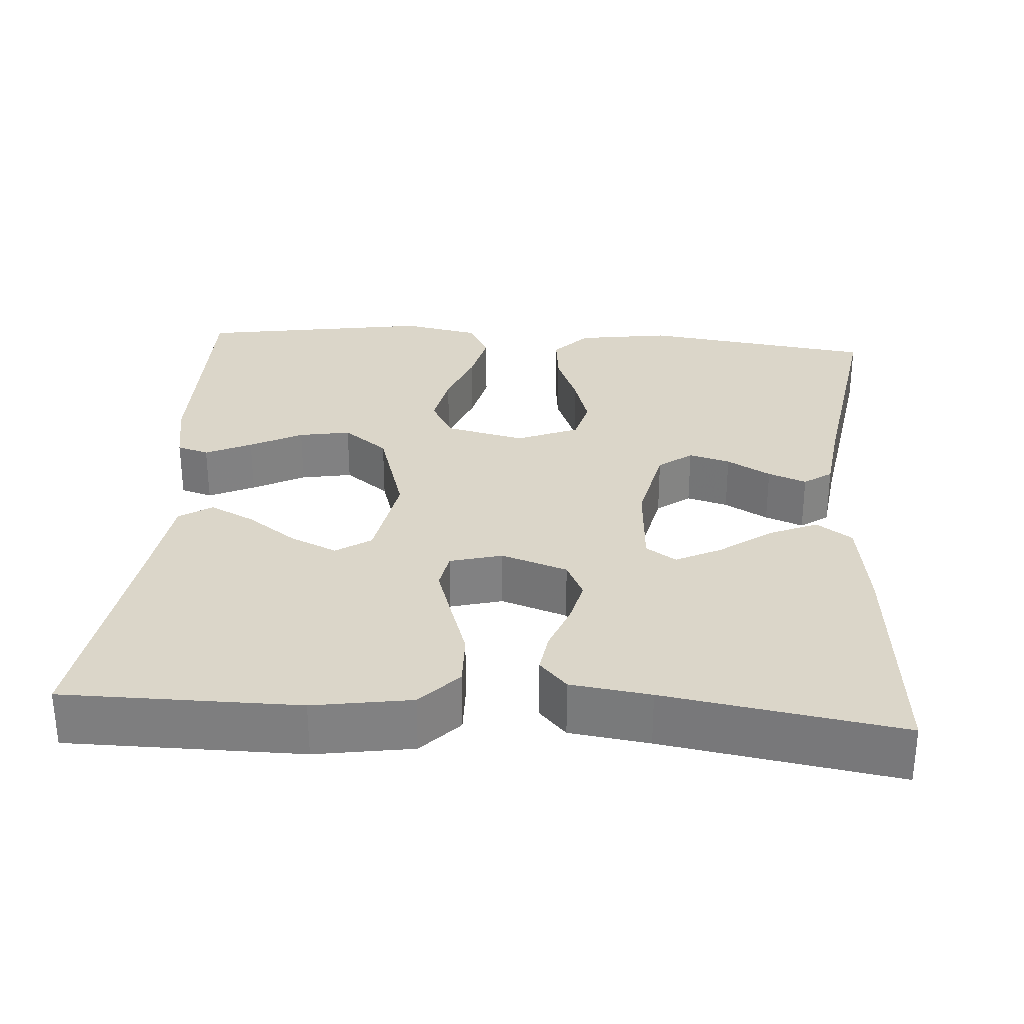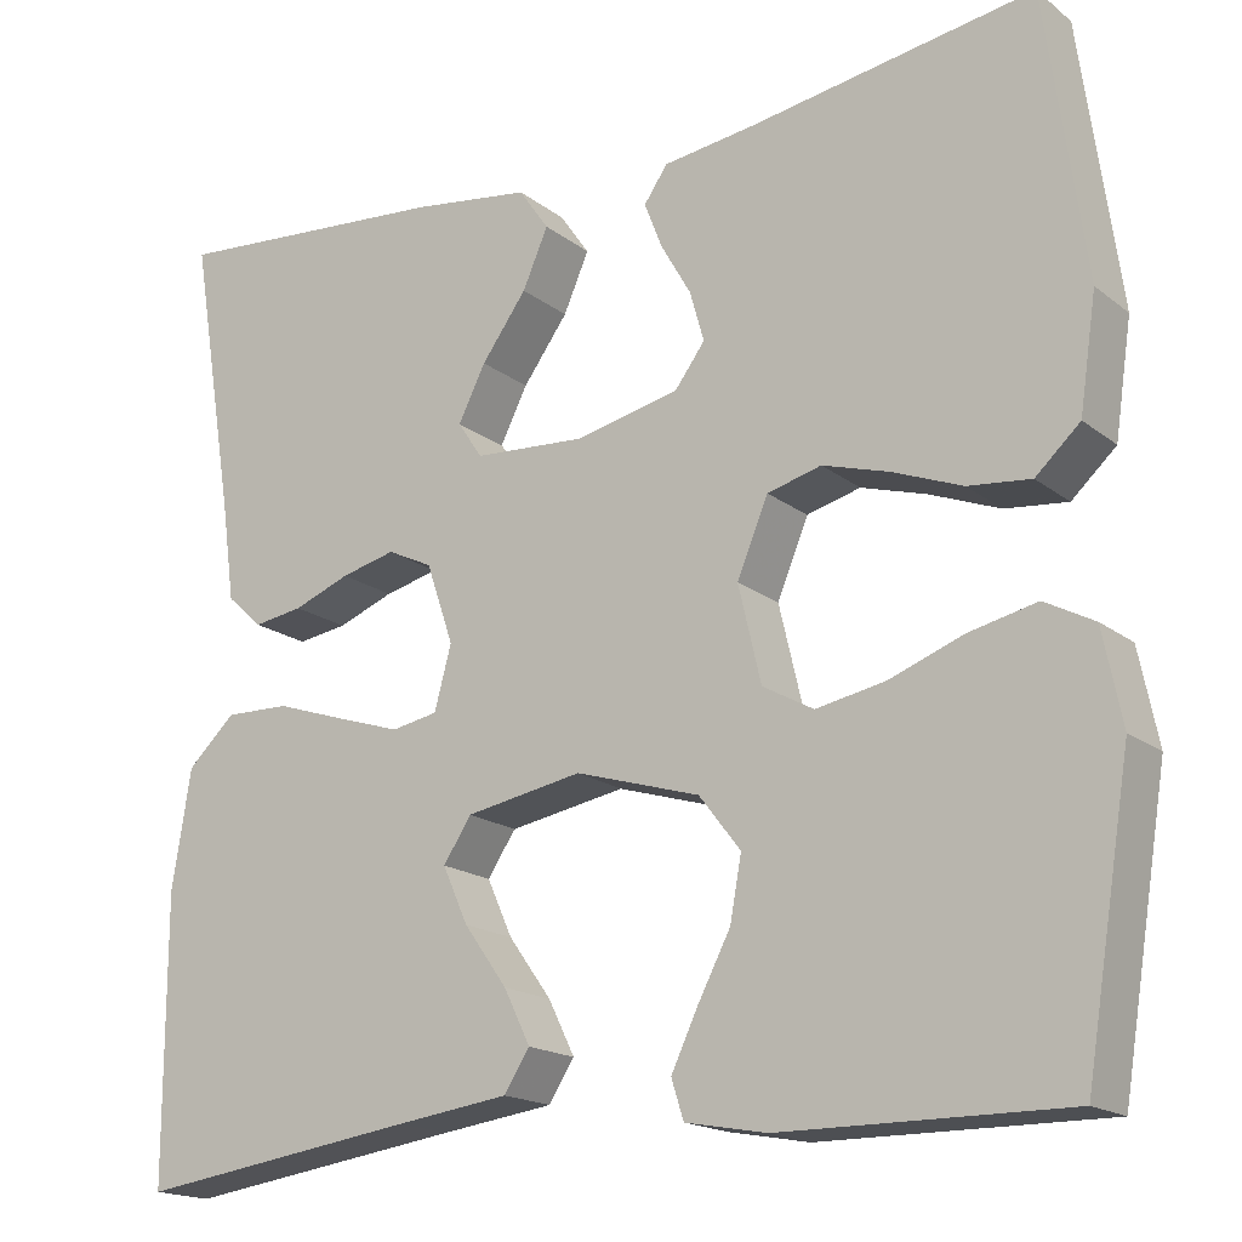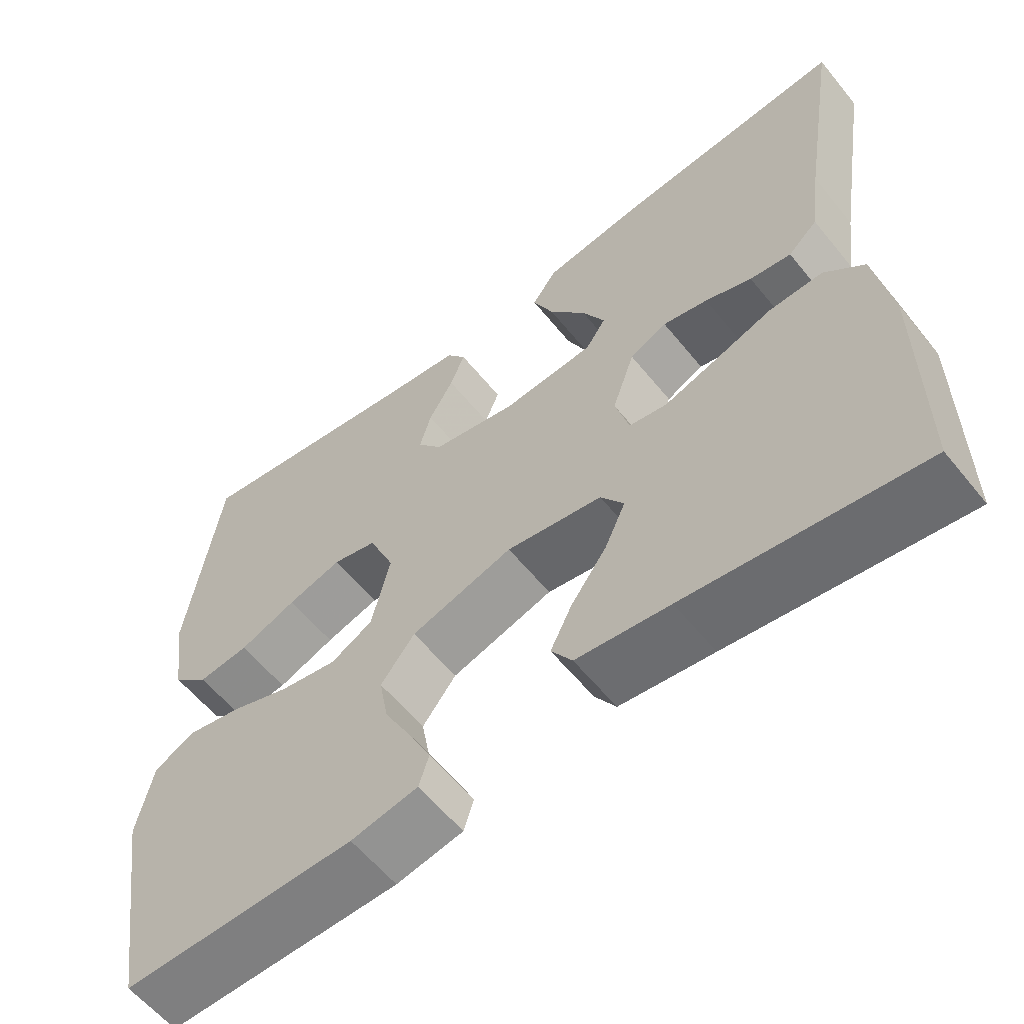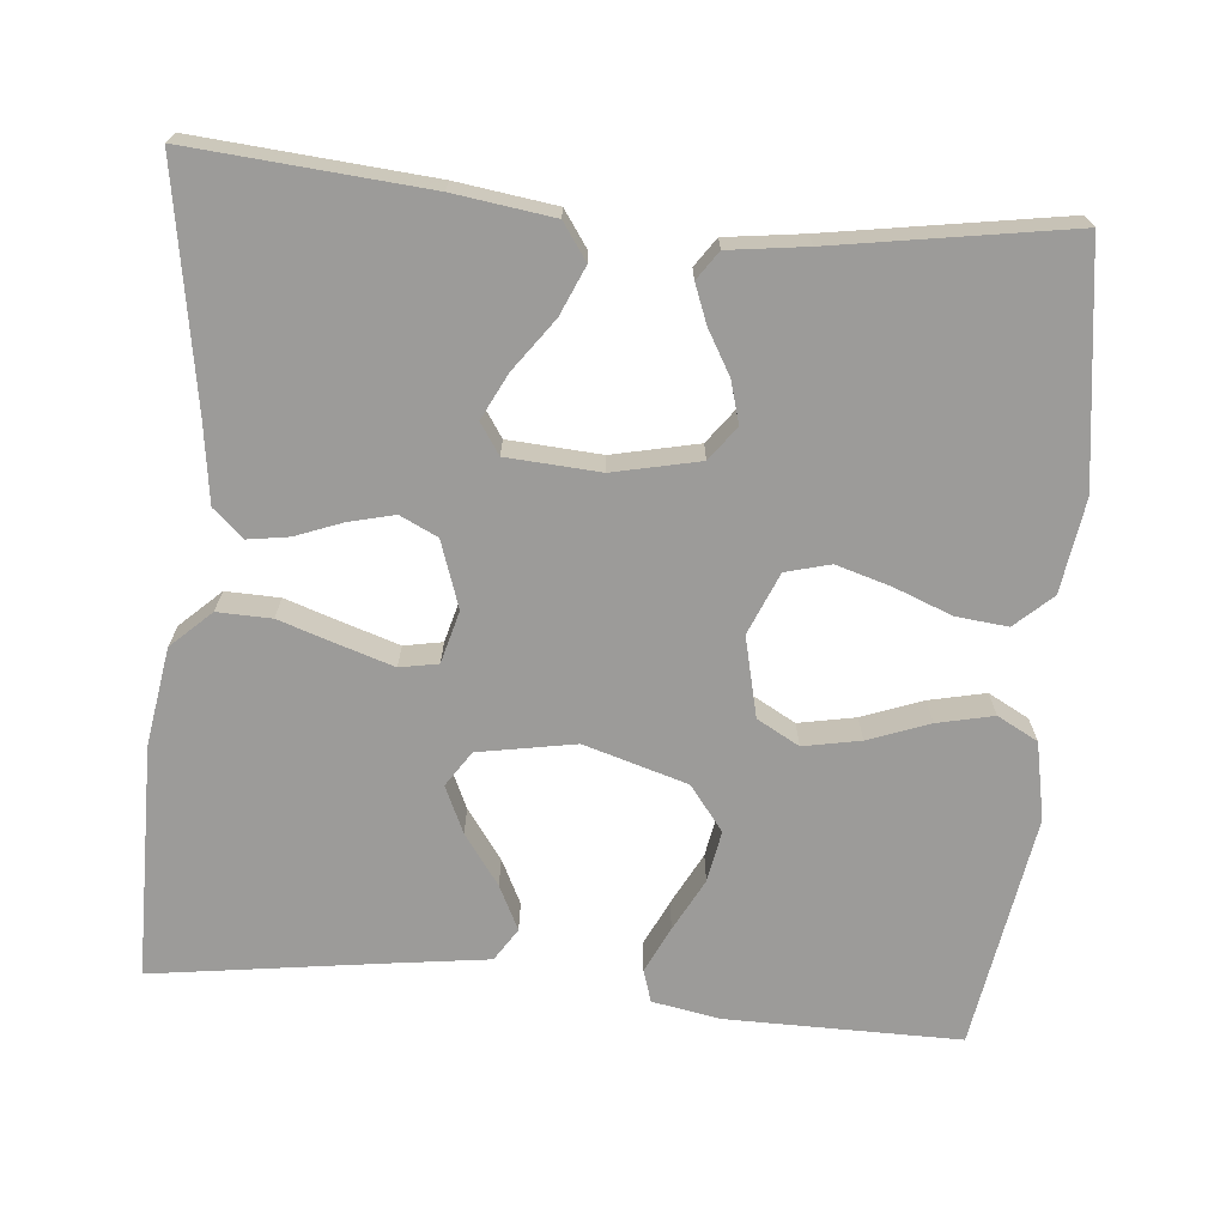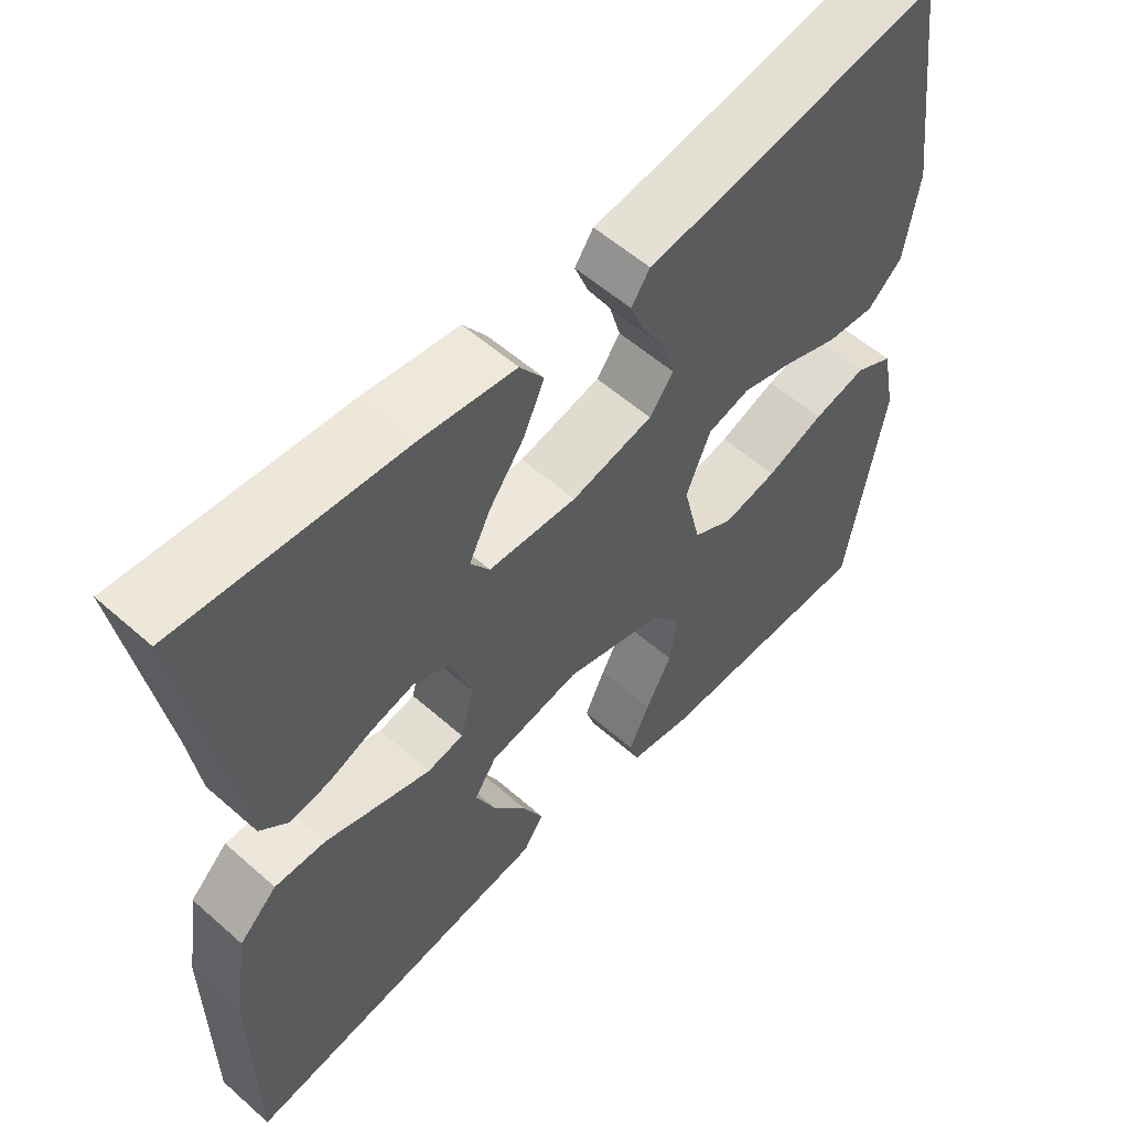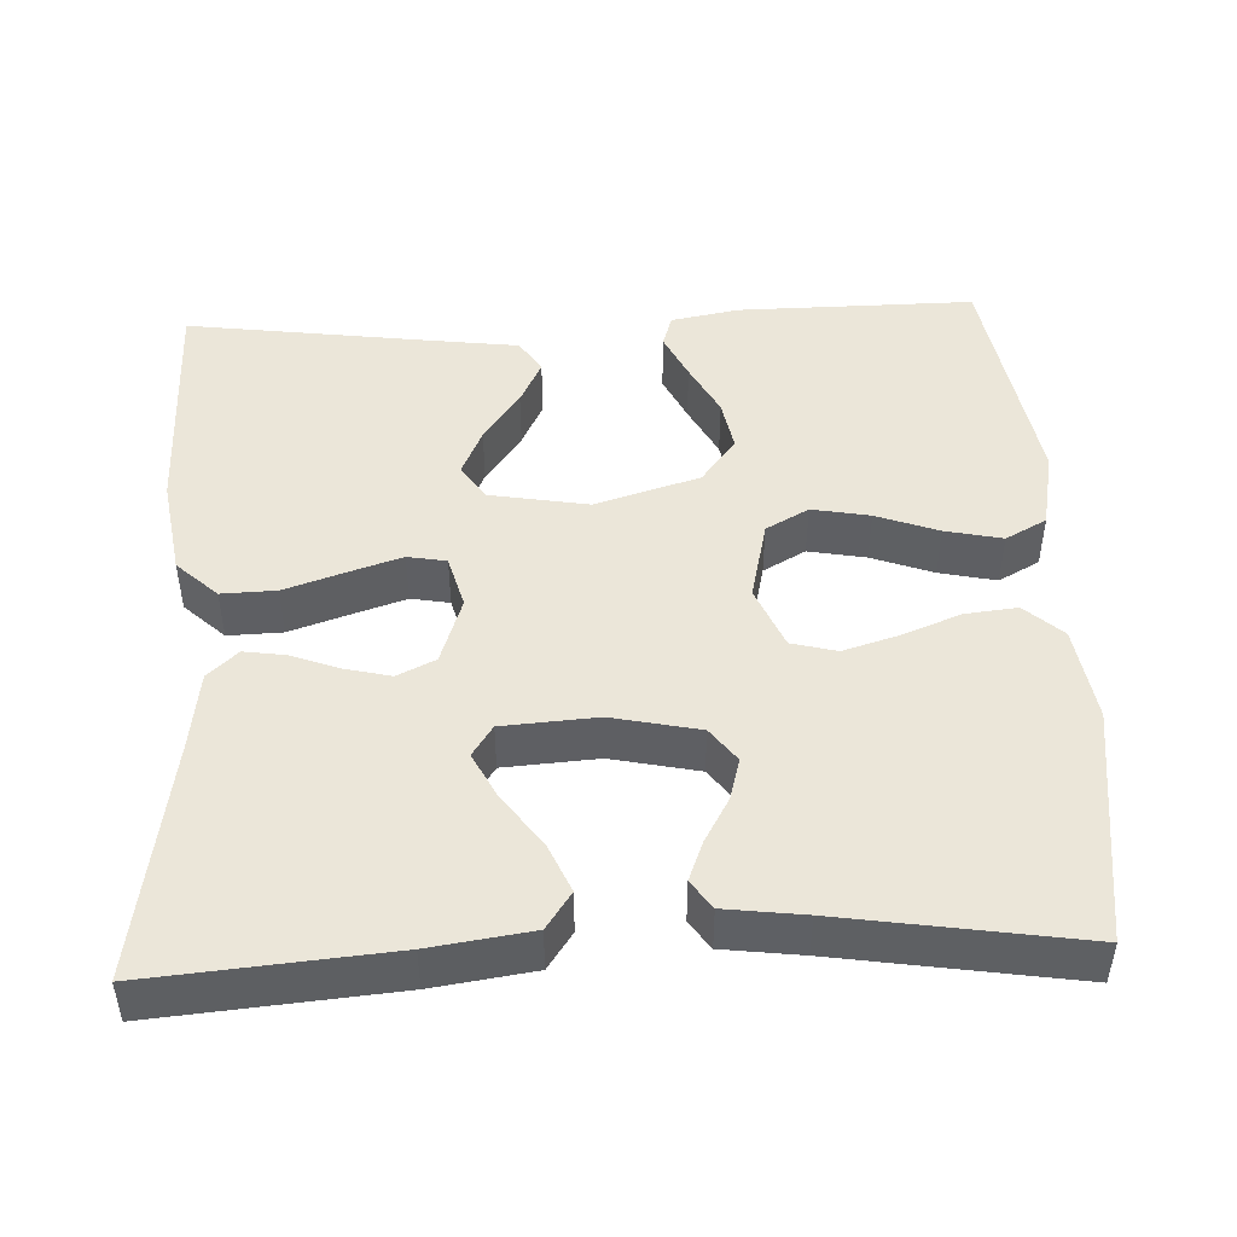
<metadata>
{"format":"obj","ext":"obj","renderer":"f3d","projection":"perspective","resolution":1024,"background":"white","views":[{"elev":29.9,"azim":-85.9,"up":"+Y"},{"elev":-17.7,"azim":34.4,"up":"+Z"},{"elev":-59.6,"azim":-141.1,"up":"+Z"},{"elev":-69.8,"azim":-5.2,"up":"+Y"},{"elev":56.5,"azim":-47.4,"up":"+Z"},{"elev":46.9,"azim":-2.7,"up":"+Y"}]}
</metadata>
<code>
v 0.5 0.07 0.5
v 0.541 0.07 0.2
v 0.523 0.07 0.08
v 0.476 0.07 0.037
v 0.41 0.07 0.044
v 0.336 0.07 0.073
v 0.266 0.07 0.094
v 0.209 0.07 0.079
v 0.176 0.07 0
v 0.2 0.07 -0.102
v 0.254 0.07 -0.132
v 0.327 0.07 -0.118
v 0.405 0.07 -0.089
v 0.477 0.07 -0.073
v 0.529 0.07 -0.101
v 0.549 0.07 -0.2
v 0.5 0.07 -0.5
v 0.2 0.07 -0.498
v 0.114 0.07 -0.482
v 0.101 0.07 -0.441
v 0.129 0.07 -0.382
v 0.164 0.07 -0.315
v 0.176 0.07 -0.249
v 0.132 0.07 -0.192
v 0 0.07 -0.152
v -0.124 0.07 -0.174
v -0.154 0.07 -0.219
v -0.127 0.07 -0.279
v -0.081 0.07 -0.343
v -0.053 0.07 -0.4
v -0.08 0.07 -0.442
v -0.2 0.07 -0.458
v -0.5 0.07 -0.5
v -0.501 0.07 -0.2
v -0.481 0.07 -0.075
v -0.43 0.07 -0.027
v -0.361 0.07 -0.029
v -0.286 0.07 -0.054
v -0.218 0.07 -0.076
v -0.169 0.07 -0.067
v -0.151 0.07 0
v -0.18 0.07 0.085
v -0.228 0.07 0.108
v -0.286 0.07 0.094
v -0.346 0.07 0.071
v -0.399 0.07 0.063
v -0.437 0.07 0.098
v -0.451 0.07 0.2
v -0.5 0.07 0.5
v -0.2 0.07 0.475
v -0.073 0.07 0.457
v -0.041 0.07 0.411
v -0.068 0.07 0.349
v -0.116 0.07 0.283
v -0.145 0.07 0.225
v -0.119 0.07 0.186
v 0 0.07 0.178
v 0.11 0.07 0.202
v 0.142 0.07 0.245
v 0.127 0.07 0.298
v 0.095 0.07 0.354
v 0.076 0.07 0.403
v 0.101 0.07 0.439
v 0.2 0.07 0.452
v 0.5 0 0.5
v 0.541 0 0.2
v 0.523 0 0.08
v 0.476 0 0.037
v 0.41 0 0.044
v 0.336 0 0.073
v 0.266 0 0.094
v 0.209 0 0.079
v 0.176 0 0
v 0.2 0 -0.102
v 0.254 0 -0.132
v 0.327 0 -0.118
v 0.405 0 -0.089
v 0.477 0 -0.073
v 0.529 0 -0.101
v 0.549 0 -0.2
v 0.5 0 -0.5
v 0.2 0 -0.498
v 0.114 0 -0.482
v 0.101 0 -0.441
v 0.129 0 -0.382
v 0.164 0 -0.315
v 0.176 0 -0.249
v 0.132 0 -0.192
v 0 0 -0.152
v -0.124 0 -0.174
v -0.154 0 -0.219
v -0.127 0 -0.279
v -0.081 0 -0.343
v -0.053 0 -0.4
v -0.08 0 -0.442
v -0.2 0 -0.458
v -0.5 0 -0.5
v -0.501 0 -0.2
v -0.481 0 -0.075
v -0.43 0 -0.027
v -0.361 0 -0.029
v -0.286 0 -0.054
v -0.218 0 -0.076
v -0.169 0 -0.067
v -0.151 0 0
v -0.18 0 0.085
v -0.228 0 0.108
v -0.286 0 0.094
v -0.346 0 0.071
v -0.399 0 0.063
v -0.437 0 0.098
v -0.451 0 0.2
v -0.5 0 0.5
v -0.2 0 0.475
v -0.073 0 0.457
v -0.041 0 0.411
v -0.068 0 0.349
v -0.116 0 0.283
v -0.145 0 0.225
v -0.119 0 0.186
v 0 0 0.178
v 0.11 0 0.202
v 0.142 0 0.245
v 0.127 0 0.298
v 0.095 0 0.354
v 0.076 0 0.403
v 0.101 0 0.439
v 0.2 0 0.452
f 61 62 63 64
f 60 61 64 1
f 59 60 1 2
f 58 59 2 3
f 57 58 3 4
f 51 52 53 54
f 51 54 55
f 48 49 50 51
f 48 51 55
f 47 48 55 56
f 44 45 46 47
f 43 44 47 56
f 35 36 37 38
f 35 38 39
f 32 33 34 35
f 32 35 39
f 28 29 30 31
f 27 28 31 32
f 19 20 21 22
f 17 18 19 22
f 17 22 23
f 16 17 23 24
f 12 13 14 15
f 11 12 15 16
f 4 5 6
f 4 6 7
f 57 4 7
f 42 43 56 57
f 41 42 57 7
f 27 32 39 40
f 26 27 40 41
f 25 26 41
f 11 16 24 25
f 10 11 25 41
f 9 10 41
f 8 9 41
f 7 8 41
f 128 127 126 125
f 65 128 125 124
f 66 65 124 123
f 67 66 123 122
f 68 67 122 121
f 118 117 116 115
f 119 118 115
f 115 114 113 112
f 119 115 112
f 120 119 112 111
f 111 110 109 108
f 120 111 108 107
f 102 101 100 99
f 103 102 99
f 99 98 97 96
f 103 99 96
f 95 94 93 92
f 96 95 92 91
f 86 85 84 83
f 86 83 82 81
f 87 86 81
f 88 87 81 80
f 79 78 77 76
f 80 79 76 75
f 70 69 68
f 71 70 68
f 71 68 121
f 121 120 107 106
f 71 121 106 105
f 104 103 96 91
f 105 104 91 90
f 105 90 89
f 89 88 80 75
f 105 89 75 74
f 105 74 73
f 105 73 72
f 105 72 71
f 1 65 66 2
f 2 66 67 3
f 3 67 68 4
f 4 68 69 5
f 5 69 70 6
f 6 70 71 7
f 7 71 72 8
f 8 72 73 9
f 9 73 74 10
f 10 74 75 11
f 11 75 76 12
f 12 76 77 13
f 13 77 78 14
f 14 78 79 15
f 15 79 80 16
f 16 80 81 17
f 17 81 82 18
f 18 82 83 19
f 19 83 84 20
f 20 84 85 21
f 21 85 86 22
f 22 86 87 23
f 23 87 88 24
f 24 88 89 25
f 25 89 90 26
f 26 90 91 27
f 27 91 92 28
f 28 92 93 29
f 29 93 94 30
f 30 94 95 31
f 31 95 96 32
f 32 96 97 33
f 33 97 98 34
f 34 98 99 35
f 35 99 100 36
f 36 100 101 37
f 37 101 102 38
f 38 102 103 39
f 39 103 104 40
f 40 104 105 41
f 41 105 106 42
f 42 106 107 43
f 43 107 108 44
f 44 108 109 45
f 45 109 110 46
f 46 110 111 47
f 47 111 112 48
f 48 112 113 49
f 49 113 114 50
f 50 114 115 51
f 51 115 116 52
f 52 116 117 53
f 53 117 118 54
f 54 118 119 55
f 55 119 120 56
f 56 120 121 57
f 57 121 122 58
f 58 122 123 59
f 59 123 124 60
f 60 124 125 61
f 61 125 126 62
f 62 126 127 63
f 63 127 128 64
f 64 128 65 1

</code>
